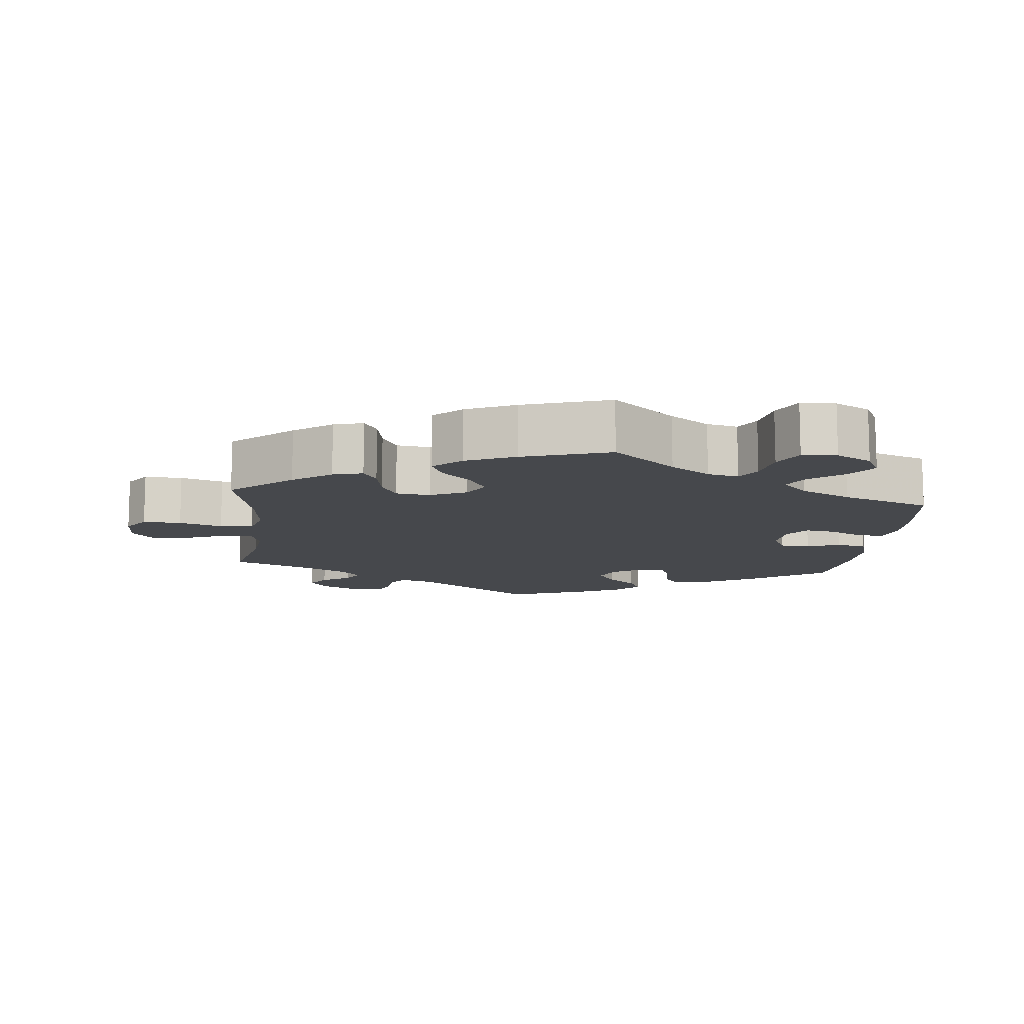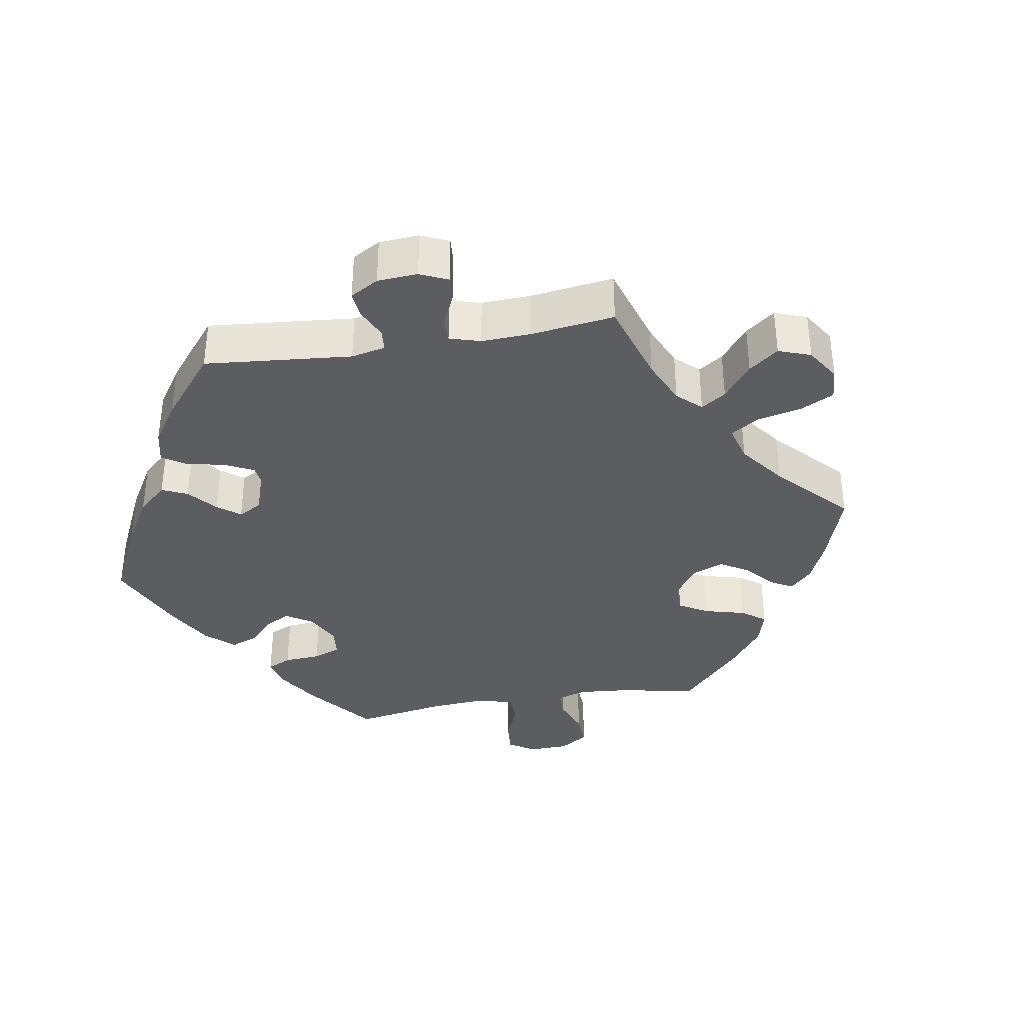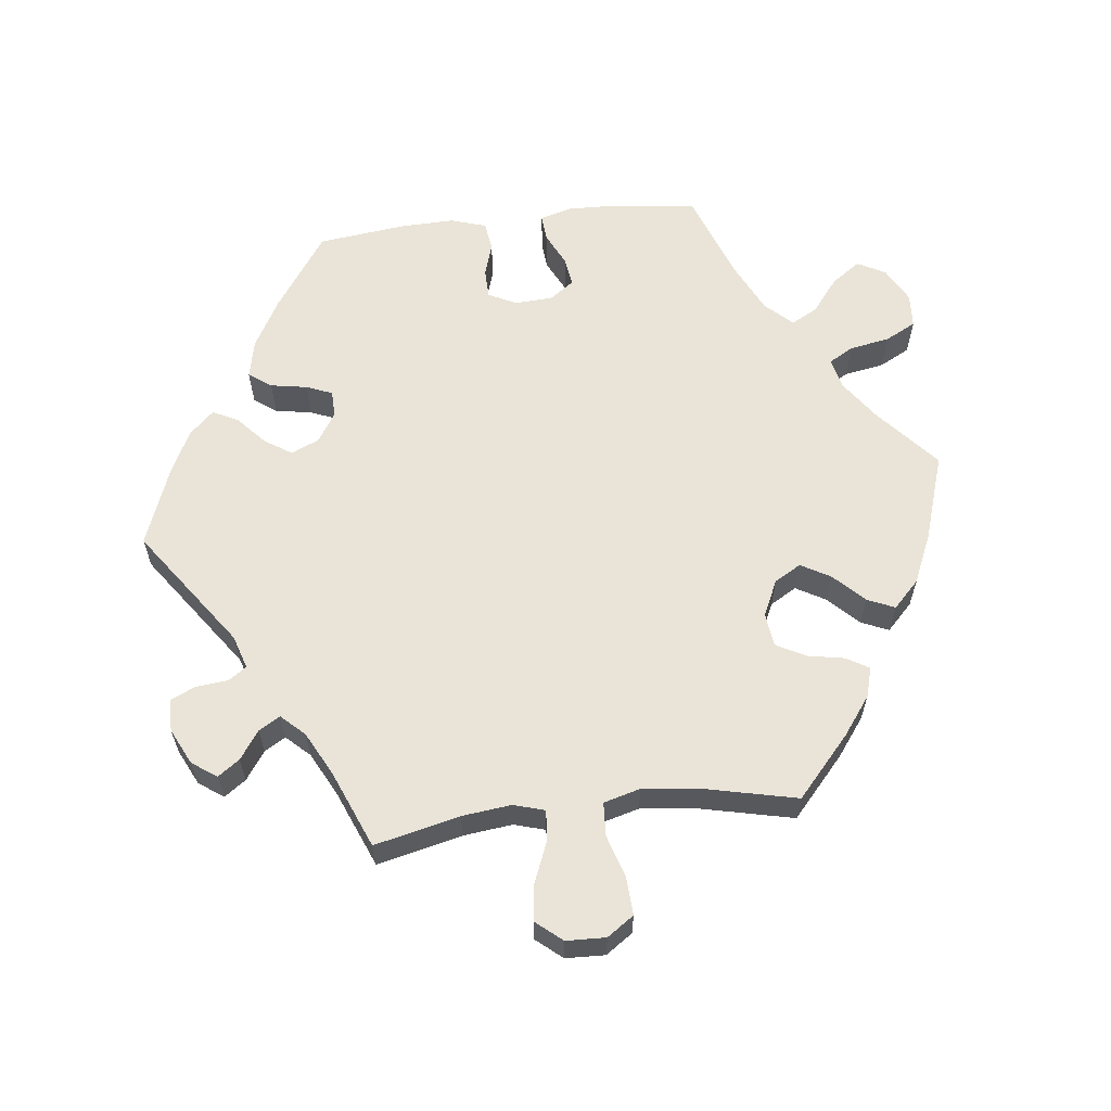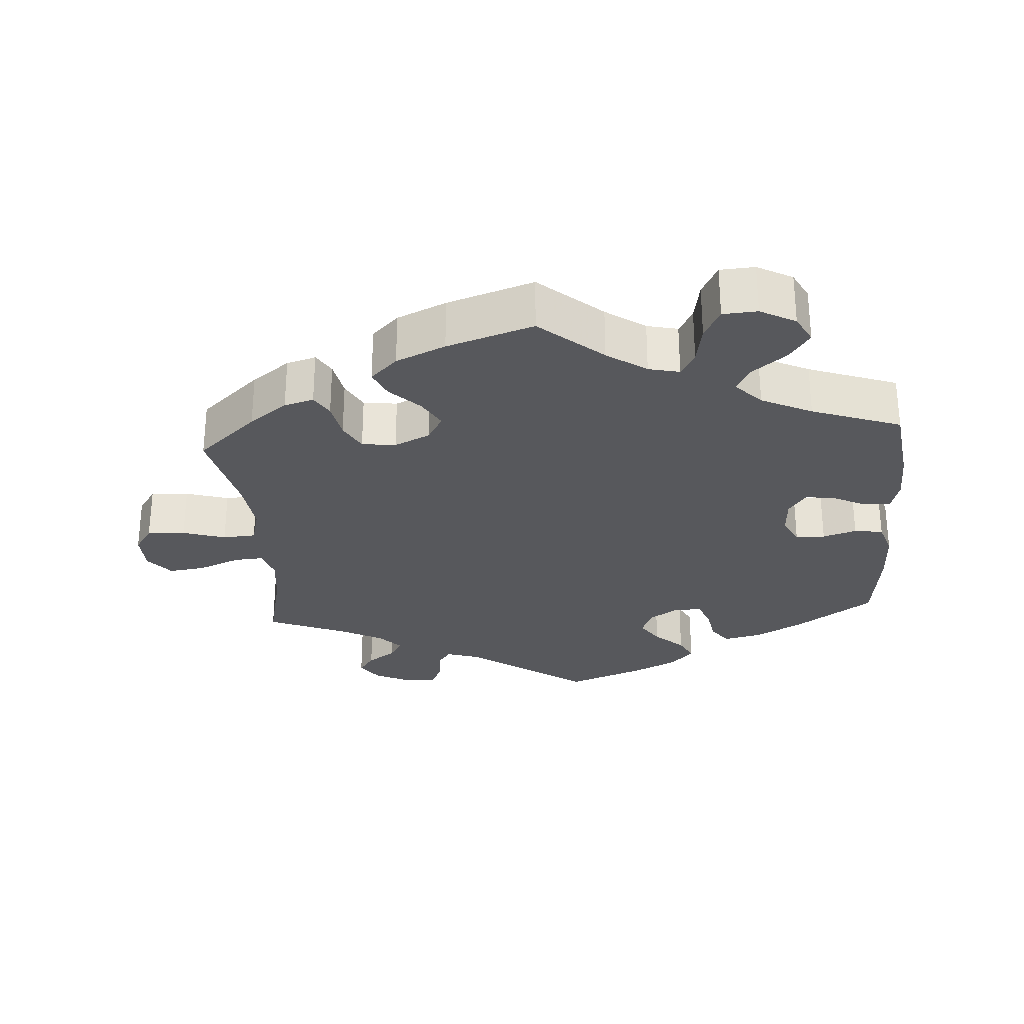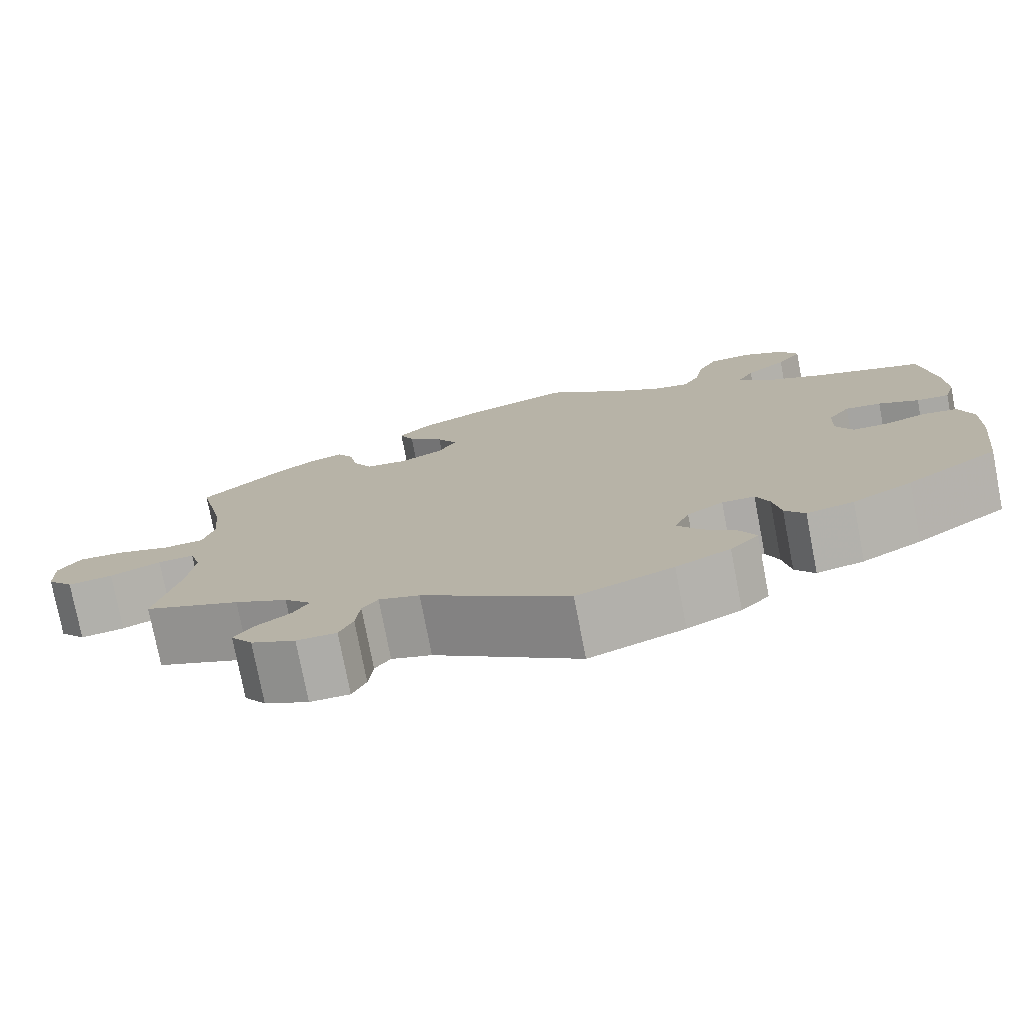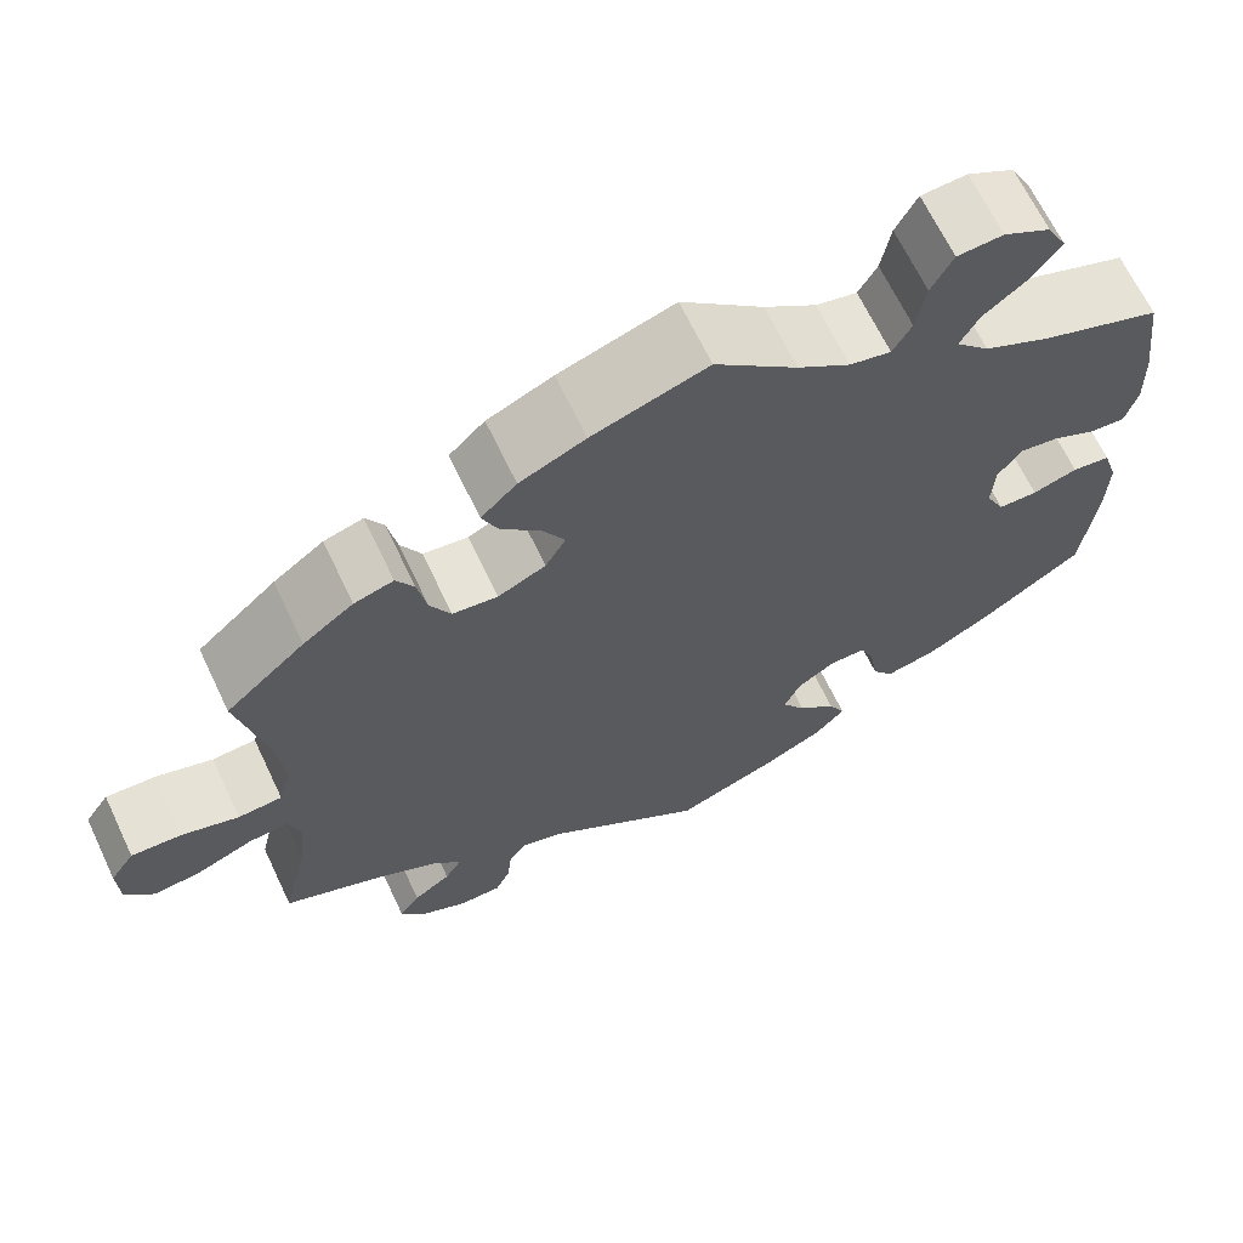
<metadata>
{"format":"obj","ext":"obj","renderer":"f3d","projection":"perspective","resolution":1024,"background":"white","views":[{"elev":-11.5,"azim":-6.2,"up":"+Y"},{"elev":-35.8,"azim":-140.2,"up":"+Y"},{"elev":61.1,"azim":-96.7,"up":"+Y"},{"elev":-28.5,"azim":4.2,"up":"+Y"},{"elev":-76.6,"azim":10.9,"up":"+Z"},{"elev":66.5,"azim":-25.4,"up":"+Z"}]}
</metadata>
<code>
v -0.17 0.07 -0.457
v -0.217 0.07 -0.442
v -0.235 0.07 -0.467
v -0.24 0.07 -0.514
v -0.256 0.07 -0.549
v -0.302 0.07 -0.549
v -0.353 0.07 -0.524
v -0.378 0.07 -0.489
v -0.356 0.07 -0.458
v -0.316 0.07 -0.43
v -0.298 0.07 -0.4
v -0.329 0.07 -0.367
v -0.39 0.07 -0.335
v -0.501 0.07 -0.289
v -0.473 0.07 -0.168
v -0.465 0.07 -0.098
v -0.478 0.07 -0.054
v -0.52 0.07 -0.057
v -0.579 0.07 -0.081
v -0.631 0.07 -0.088
v -0.662 0.07 -0.051
v -0.664 0.07 0.005
v -0.638 0.07 0.043
v -0.584 0.07 0.04
v -0.523 0.07 0.021
v -0.476 0.07 0.024
v -0.462 0.07 0.076
v -0.471 0.07 0.156
v -0.501 0.07 0.289
v -0.416 0.07 0.365
v -0.362 0.07 0.405
v -0.32 0.07 0.417
v -0.301 0.07 0.385
v -0.291 0.07 0.332
v -0.269 0.07 0.291
v -0.221 0.07 0.285
v -0.17 0.07 0.309
v -0.148 0.07 0.347
v -0.172 0.07 0.389
v -0.214 0.07 0.431
v -0.231 0.07 0.47
v -0.193 0.07 0.507
v -0.123 0.07 0.538
v 0 0.07 0.578
v 0.089 0.07 0.501
v 0.145 0.07 0.462
v 0.189 0.07 0.452
v 0.209 0.07 0.487
v 0.219 0.07 0.544
v 0.242 0.07 0.588
v 0.291 0.07 0.591
v 0.341 0.07 0.564
v 0.362 0.07 0.524
v 0.333 0.07 0.483
v 0.285 0.07 0.445
v 0.265 0.07 0.408
v 0.301 0.07 0.37
v 0.373 0.07 0.335
v 0.5 0.07 0.289
v 0.516 0.07 0.17
v 0.518 0.07 0.098
v 0.505 0.07 0.053
v 0.467 0.07 0.056
v 0.42 0.07 0.079
v 0.378 0.07 0.085
v 0.353 0.07 0.05
v 0.35 0.07 -0.004
v 0.37 0.07 -0.044
v 0.412 0.07 -0.045
v 0.46 0.07 -0.03
v 0.501 0.07 -0.036
v 0.517 0.07 -0.087
v 0.515 0.07 -0.163
v 0.5 0.07 -0.289
v 0.392 0.07 -0.363
v 0.322 0.07 -0.402
v 0.267 0.07 -0.414
v 0.244 0.07 -0.382
v 0.235 0.07 -0.33
v 0.22 0.07 -0.293
v 0.182 0.07 -0.292
v 0.14 0.07 -0.319
v 0.123 0.07 -0.359
v 0.148 0.07 -0.397
v 0.189 0.07 -0.434
v 0.207 0.07 -0.47
v 0.174 0.07 -0.505
v 0.111 0.07 -0.536
v 0 0.07 -0.578
v -0.17 0 -0.457
v -0.217 0 -0.442
v -0.235 0 -0.467
v -0.24 0 -0.514
v -0.256 0 -0.549
v -0.302 0 -0.549
v -0.353 0 -0.524
v -0.378 0 -0.489
v -0.356 0 -0.458
v -0.316 0 -0.43
v -0.298 0 -0.4
v -0.329 0 -0.367
v -0.39 0 -0.335
v -0.501 0 -0.289
v -0.473 0 -0.168
v -0.465 0 -0.098
v -0.478 0 -0.054
v -0.52 0 -0.057
v -0.579 0 -0.081
v -0.631 0 -0.088
v -0.662 0 -0.051
v -0.664 0 0.005
v -0.638 0 0.043
v -0.584 0 0.04
v -0.523 0 0.021
v -0.476 0 0.024
v -0.462 0 0.076
v -0.471 0 0.156
v -0.501 0 0.289
v -0.416 0 0.365
v -0.362 0 0.405
v -0.32 0 0.417
v -0.301 0 0.385
v -0.291 0 0.332
v -0.269 0 0.291
v -0.221 0 0.285
v -0.17 0 0.309
v -0.148 0 0.347
v -0.172 0 0.389
v -0.214 0 0.431
v -0.231 0 0.47
v -0.193 0 0.507
v -0.123 0 0.538
v 0 0 0.578
v 0.089 0 0.501
v 0.145 0 0.462
v 0.189 0 0.452
v 0.209 0 0.487
v 0.219 0 0.544
v 0.242 0 0.588
v 0.291 0 0.591
v 0.341 0 0.564
v 0.362 0 0.524
v 0.333 0 0.483
v 0.285 0 0.445
v 0.265 0 0.408
v 0.301 0 0.37
v 0.373 0 0.335
v 0.5 0 0.289
v 0.516 0 0.17
v 0.518 0 0.098
v 0.505 0 0.053
v 0.467 0 0.056
v 0.42 0 0.079
v 0.378 0 0.085
v 0.353 0 0.05
v 0.35 0 -0.004
v 0.37 0 -0.044
v 0.412 0 -0.045
v 0.46 0 -0.03
v 0.501 0 -0.036
v 0.517 0 -0.087
v 0.515 0 -0.163
v 0.5 0 -0.289
v 0.392 0 -0.363
v 0.322 0 -0.402
v 0.267 0 -0.414
v 0.244 0 -0.382
v 0.235 0 -0.33
v 0.22 0 -0.293
v 0.182 0 -0.292
v 0.14 0 -0.319
v 0.123 0 -0.359
v 0.148 0 -0.397
v 0.189 0 -0.434
v 0.207 0 -0.47
v 0.174 0 -0.505
v 0.111 0 -0.536
v 0 0 -0.578
f 88 89 1
f 87 88 1 2
f 84 85 86 87
f 83 84 87 2
f 82 83 2
f 81 82 2
f 76 77 78 79
f 76 79 80
f 75 76 80
f 74 75 80
f 73 74 80 81
f 69 70 71 72
f 68 69 72 73
f 61 62 63 64
f 61 64 65
f 58 59 60 61
f 57 58 61 65
f 56 57 65 66
f 52 53 54 55
f 52 55 56
f 51 52 56
f 48 49 50 51
f 47 48 51 56
f 46 47 56 66
f 42 43 44 45
f 39 40 41 42
f 38 39 42 45
f 37 38 45 46
f 31 32 33 34
f 31 34 35
f 28 29 30 31
f 27 28 31 35
f 26 27 35 36
f 22 23 24 25
f 22 25 26
f 21 22 26
f 18 19 20 21
f 17 18 21 26
f 16 17 26 36
f 13 14 15
f 12 13 15 16
f 11 12 16 36
f 7 8 9 10
f 7 10 11
f 6 7 11
f 3 4 5 6
f 2 3 6 11
f 68 73 81 2
f 37 46 66 67
f 36 37 67 68
f 2 11 36 68
f 90 178 177
f 91 90 177 176
f 176 175 174 173
f 91 176 173 172
f 91 172 171
f 91 171 170
f 168 167 166 165
f 169 168 165
f 169 165 164
f 169 164 163
f 170 169 163 162
f 161 160 159 158
f 162 161 158 157
f 153 152 151 150
f 154 153 150
f 150 149 148 147
f 154 150 147 146
f 155 154 146 145
f 144 143 142 141
f 145 144 141
f 145 141 140
f 140 139 138 137
f 145 140 137 136
f 155 145 136 135
f 134 133 132 131
f 131 130 129 128
f 134 131 128 127
f 135 134 127 126
f 123 122 121 120
f 124 123 120
f 120 119 118 117
f 124 120 117 116
f 125 124 116 115
f 114 113 112 111
f 115 114 111
f 115 111 110
f 110 109 108 107
f 115 110 107 106
f 125 115 106 105
f 104 103 102
f 105 104 102 101
f 125 105 101 100
f 99 98 97 96
f 100 99 96
f 100 96 95
f 95 94 93 92
f 100 95 92 91
f 91 170 162 157
f 156 155 135 126
f 157 156 126 125
f 157 125 100 91
f 1 90 91 2
f 2 91 92 3
f 3 92 93 4
f 4 93 94 5
f 5 94 95 6
f 6 95 96 7
f 7 96 97 8
f 8 97 98 9
f 9 98 99 10
f 10 99 100 11
f 11 100 101 12
f 12 101 102 13
f 13 102 103 14
f 14 103 104 15
f 15 104 105 16
f 16 105 106 17
f 17 106 107 18
f 18 107 108 19
f 19 108 109 20
f 20 109 110 21
f 21 110 111 22
f 22 111 112 23
f 23 112 113 24
f 24 113 114 25
f 25 114 115 26
f 26 115 116 27
f 27 116 117 28
f 28 117 118 29
f 29 118 119 30
f 30 119 120 31
f 31 120 121 32
f 32 121 122 33
f 33 122 123 34
f 34 123 124 35
f 35 124 125 36
f 36 125 126 37
f 37 126 127 38
f 38 127 128 39
f 39 128 129 40
f 40 129 130 41
f 41 130 131 42
f 42 131 132 43
f 43 132 133 44
f 44 133 134 45
f 45 134 135 46
f 46 135 136 47
f 47 136 137 48
f 48 137 138 49
f 49 138 139 50
f 50 139 140 51
f 51 140 141 52
f 52 141 142 53
f 53 142 143 54
f 54 143 144 55
f 55 144 145 56
f 56 145 146 57
f 57 146 147 58
f 58 147 148 59
f 59 148 149 60
f 60 149 150 61
f 61 150 151 62
f 62 151 152 63
f 63 152 153 64
f 64 153 154 65
f 65 154 155 66
f 66 155 156 67
f 67 156 157 68
f 68 157 158 69
f 69 158 159 70
f 70 159 160 71
f 71 160 161 72
f 72 161 162 73
f 73 162 163 74
f 74 163 164 75
f 75 164 165 76
f 76 165 166 77
f 77 166 167 78
f 78 167 168 79
f 79 168 169 80
f 80 169 170 81
f 81 170 171 82
f 82 171 172 83
f 83 172 173 84
f 84 173 174 85
f 85 174 175 86
f 86 175 176 87
f 87 176 177 88
f 88 177 178 89
f 89 178 90 1

</code>
